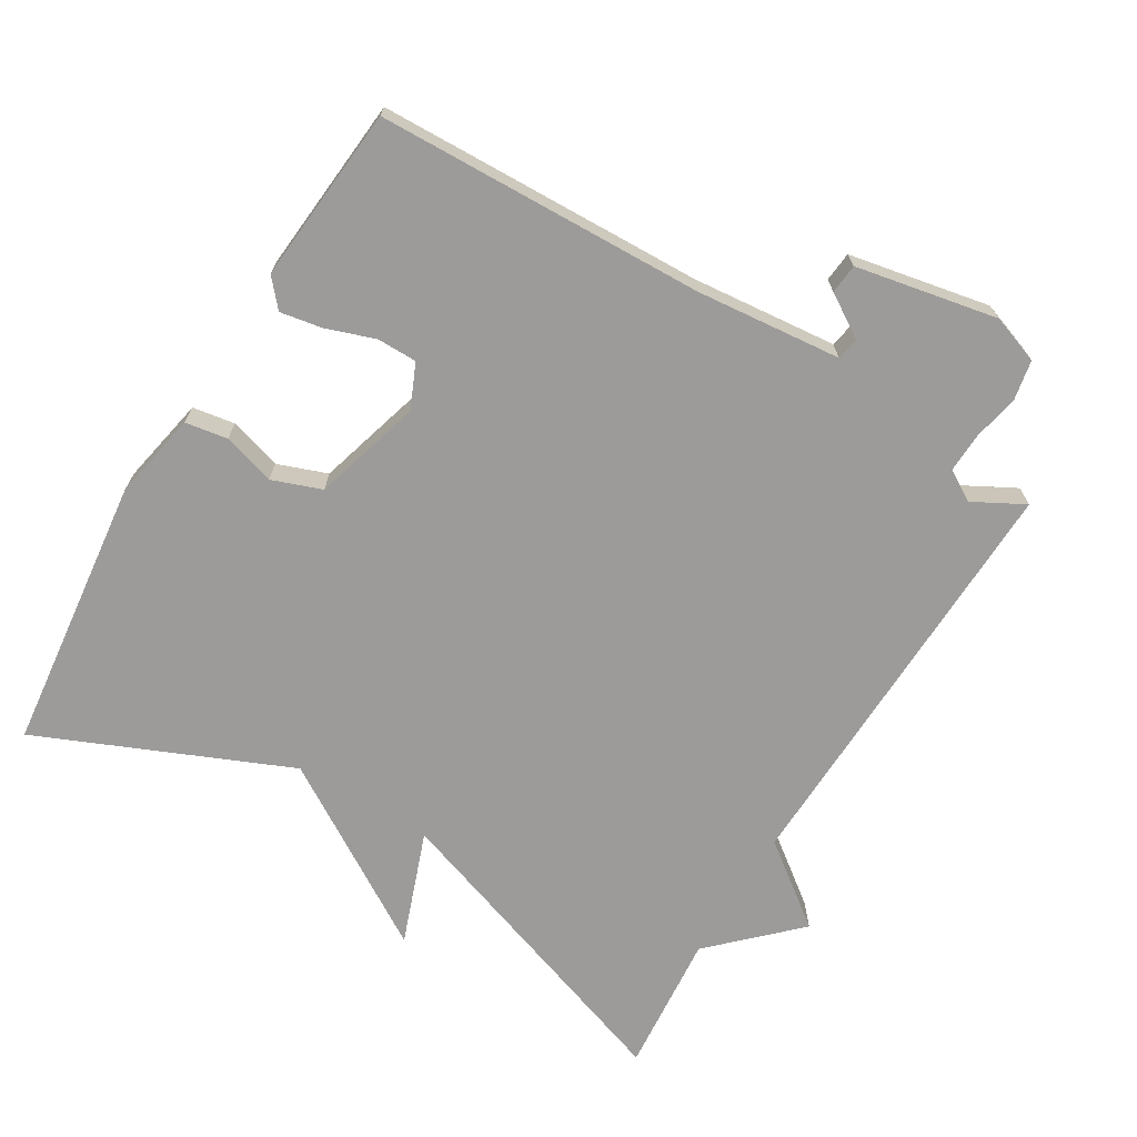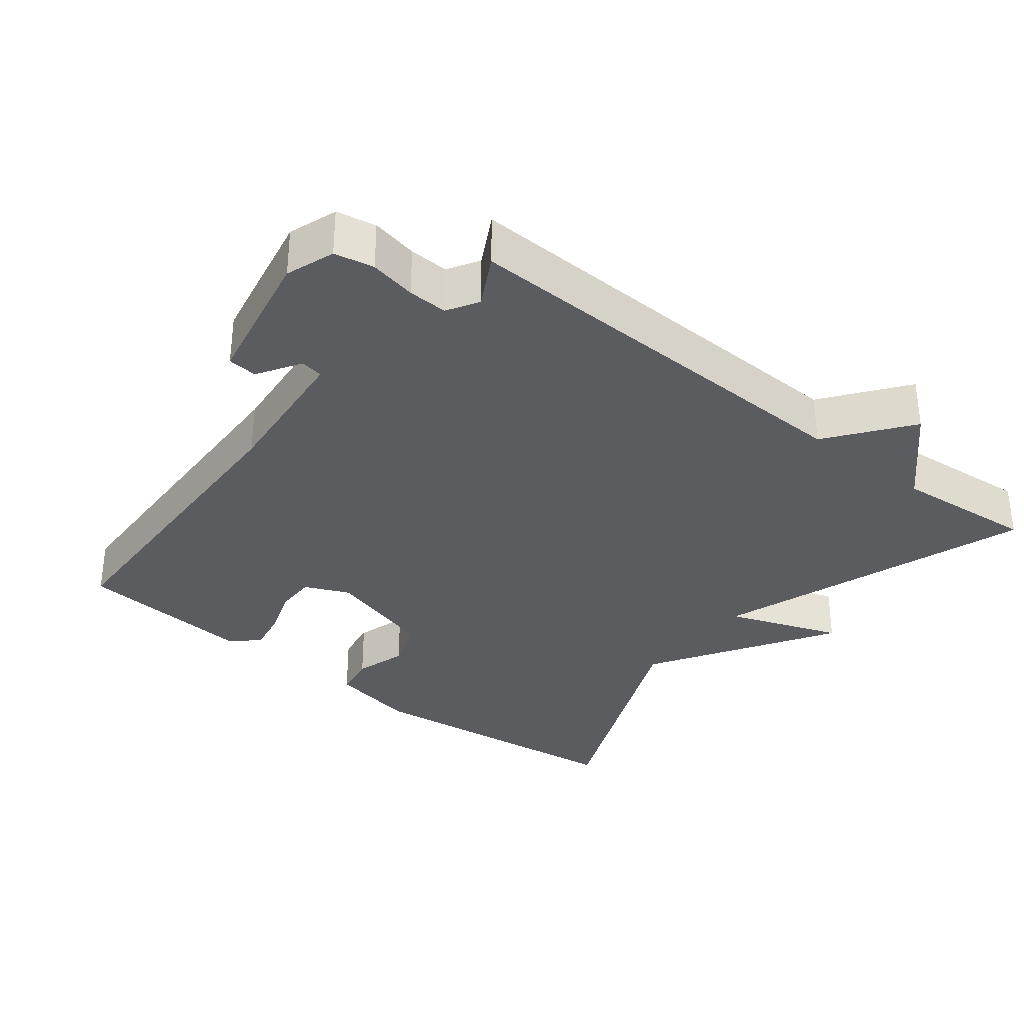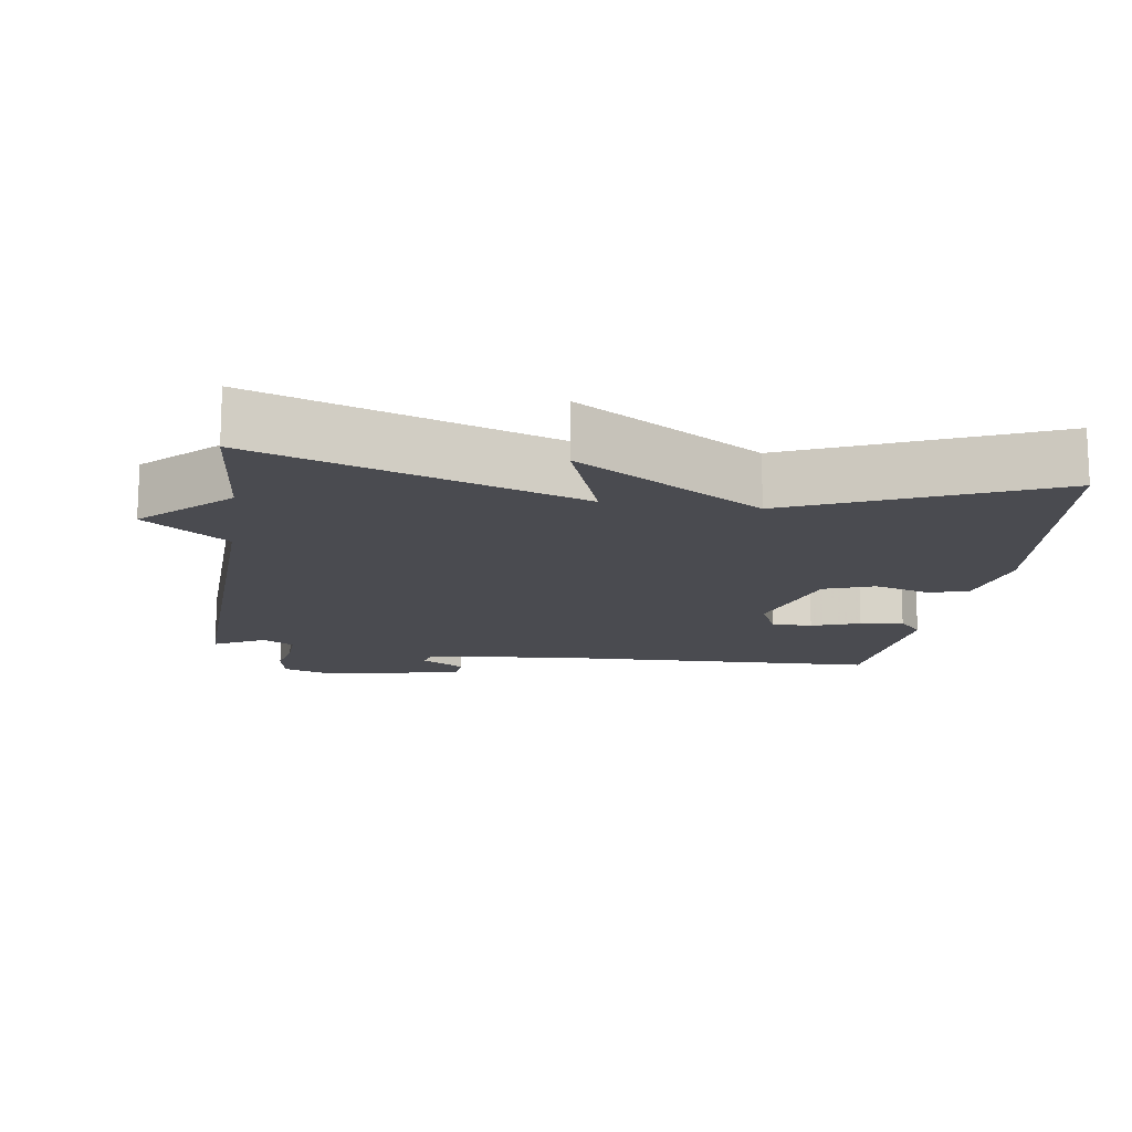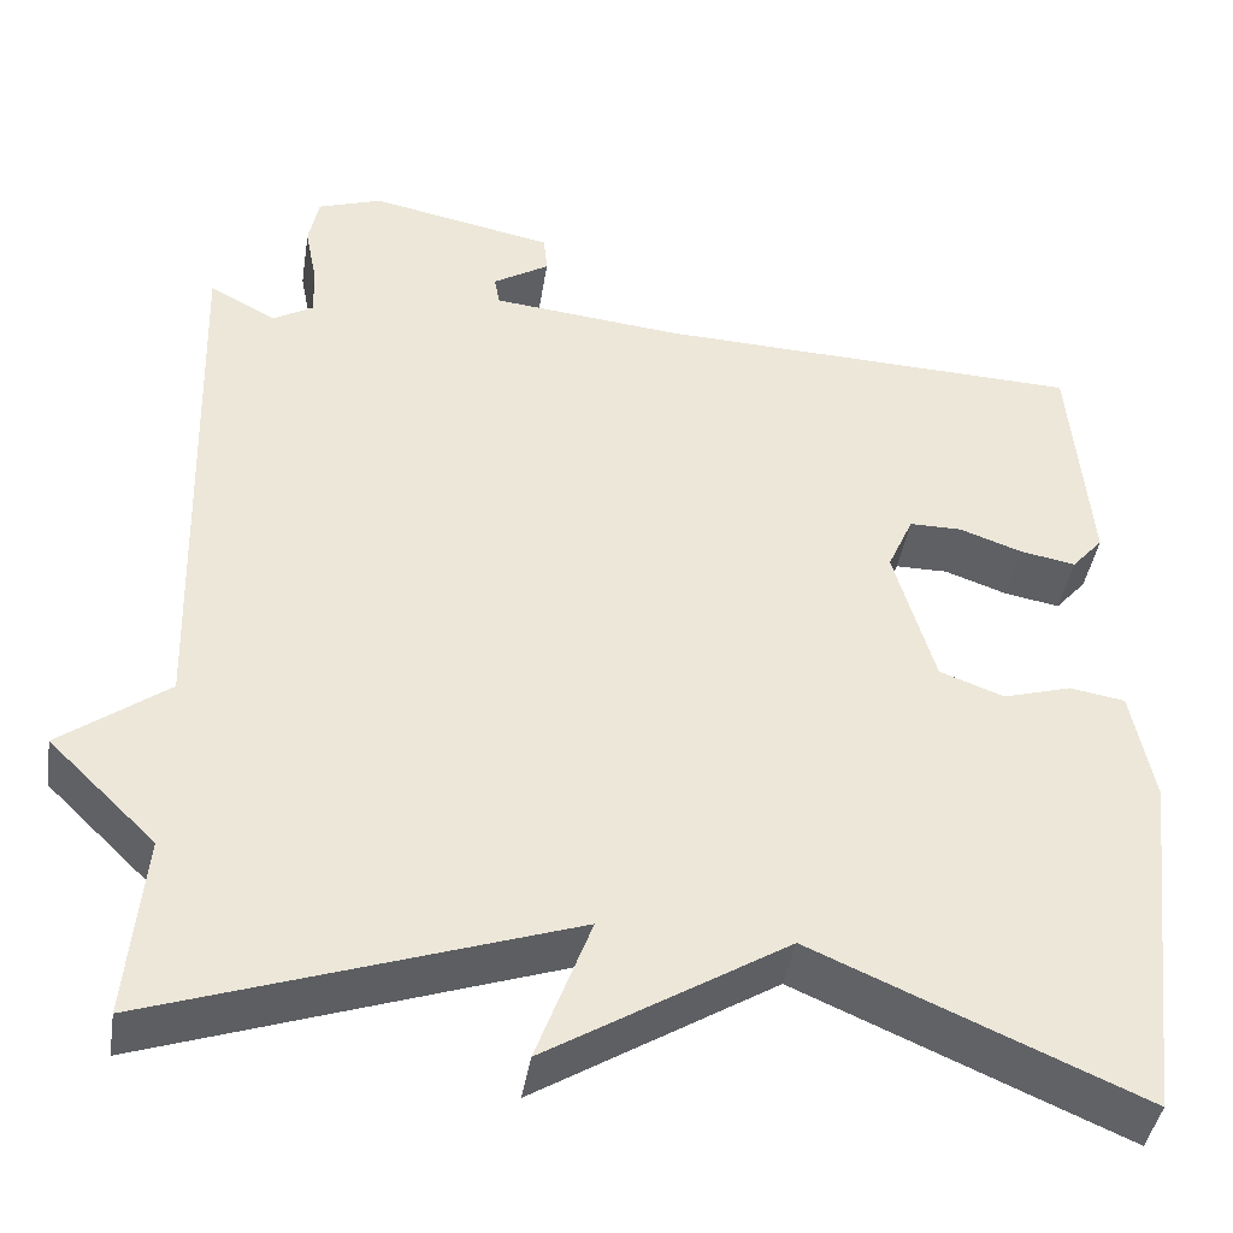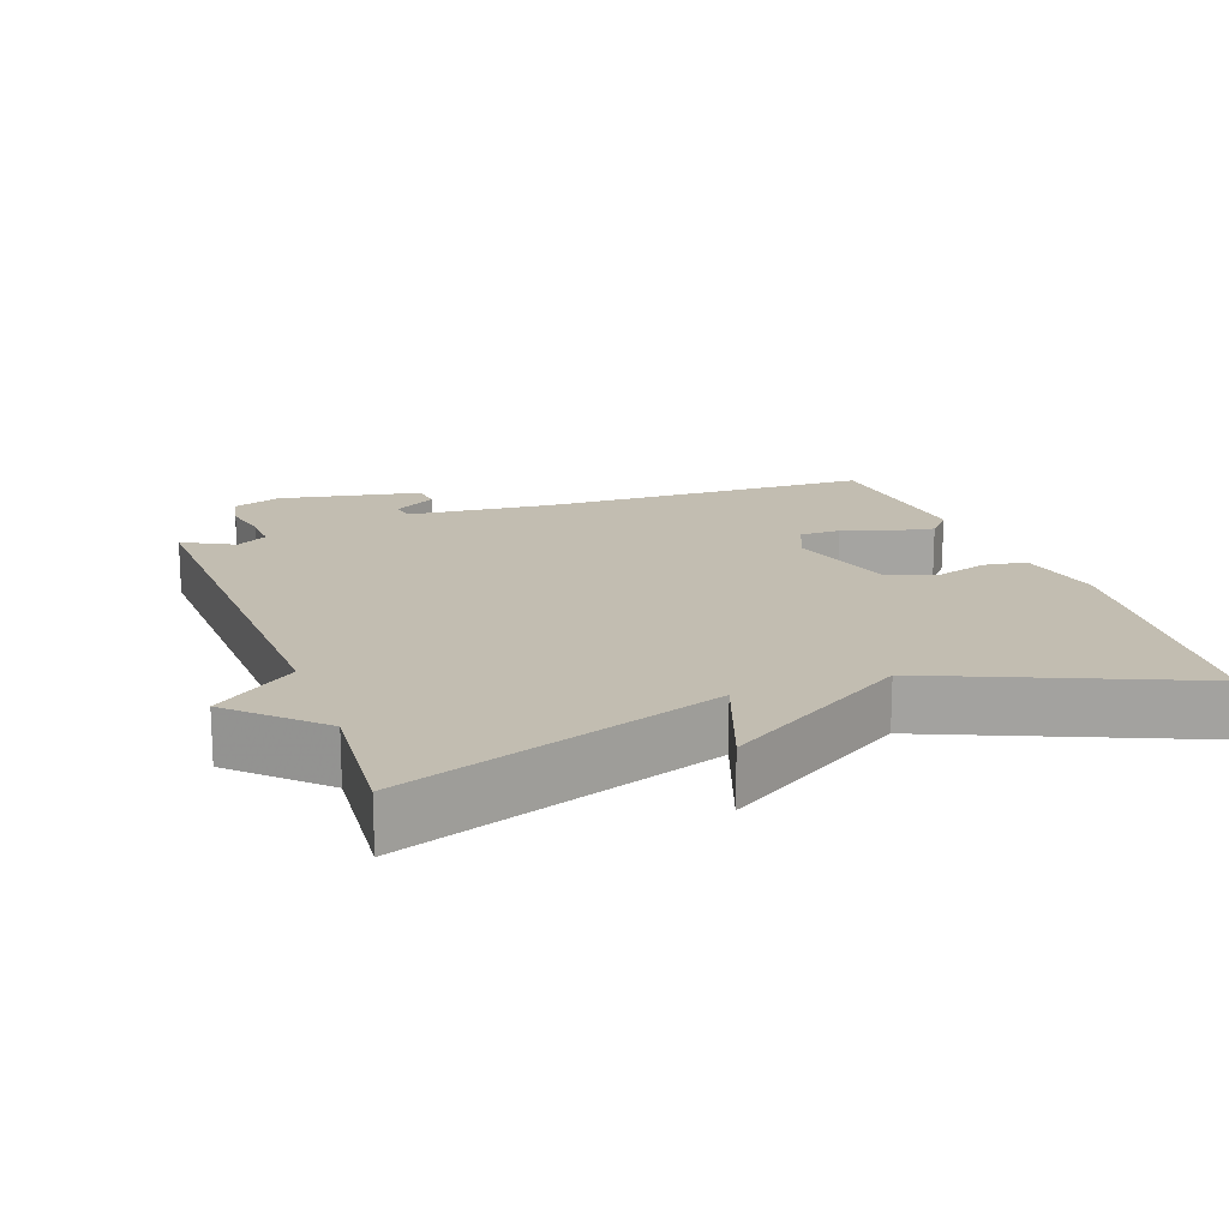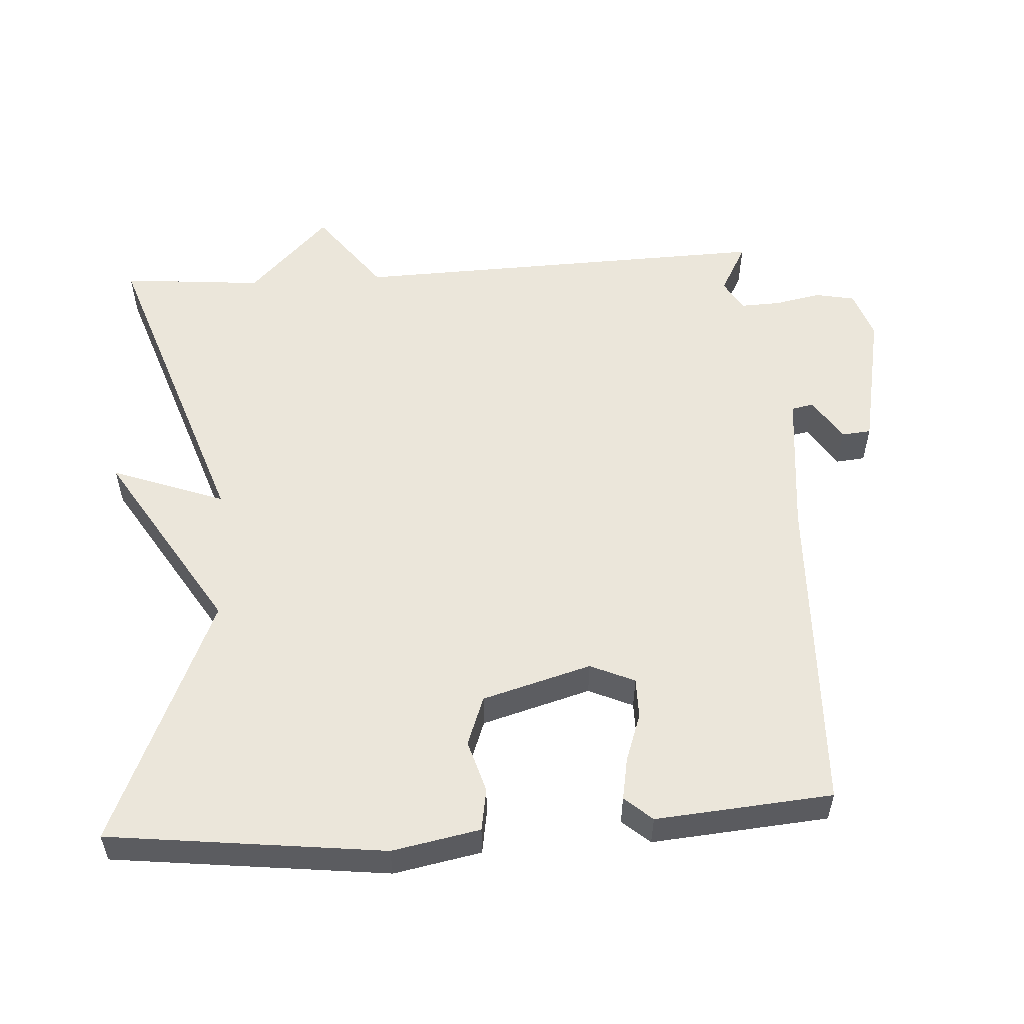
<metadata>
{"format":"obj","ext":"obj","renderer":"f3d","projection":"perspective","resolution":1024,"background":"white","views":[{"elev":-69.8,"azim":-31.2,"up":"+Y"},{"elev":-33.6,"azim":51.6,"up":"+Y"},{"elev":-14.6,"azim":171.4,"up":"+Y"},{"elev":-42.2,"azim":171.0,"up":"+Z"},{"elev":16.9,"azim":159.7,"up":"+Y"},{"elev":54.8,"azim":-93.6,"up":"+Y"}]}
</metadata>
<code>
v 0.5 0.07 0.5
v 0.482 0.07 -0.1
v 0.598 0.07 -0.187
v 0.482 0.07 -0.3
v 0.5 0.07 -0.5
v 0.053 0.07 -0.347
v 0.112 0.07 -0.507
v -0.147 0.07 -0.347
v -0.5 0.07 -0.5
v -0.546 0.07 -0.109
v -0.522 0.07 0.015
v -0.462 0.07 0.025
v -0.388 0.07 0.003
v -0.318 0.07 0.029
v -0.274 0.07 0.183
v -0.302 0.07 0.246
v -0.359 0.07 0.246
v -0.427 0.07 0.222
v -0.487 0.07 0.211
v -0.521 0.07 0.25
v -0.5 0.07 0.5
v -0.036 0.07 0.516
v 0.17 0.07 0.537
v 0.176 0.07 0.569
v 0.115 0.07 0.607
v 0.119 0.07 0.649
v 0.319 0.07 0.689
v 0.388 0.07 0.665
v 0.399 0.07 0.609
v 0.386 0.07 0.543
v 0.384 0.07 0.487
v 0.428 0.07 0.461
v 0.5 0 0.5
v 0.482 0 -0.1
v 0.598 0 -0.187
v 0.482 0 -0.3
v 0.5 0 -0.5
v 0.053 0 -0.347
v 0.112 0 -0.507
v -0.147 0 -0.347
v -0.5 0 -0.5
v -0.546 0 -0.109
v -0.522 0 0.015
v -0.462 0 0.025
v -0.388 0 0.003
v -0.318 0 0.029
v -0.274 0 0.183
v -0.302 0 0.246
v -0.359 0 0.246
v -0.427 0 0.222
v -0.487 0 0.211
v -0.521 0 0.25
v -0.5 0 0.5
v -0.036 0 0.516
v 0.17 0 0.537
v 0.176 0 0.569
v 0.115 0 0.607
v 0.119 0 0.649
v 0.319 0 0.689
v 0.388 0 0.665
v 0.399 0 0.609
v 0.386 0 0.543
v 0.384 0 0.487
v 0.428 0 0.461
f 28 29 30
f 27 28 30
f 26 27 30
f 25 26 30
f 24 25 30
f 23 24 30 31
f 22 23 31 32
f 20 21 22
f 19 20 22
f 18 19 22
f 17 18 22
f 16 17 22 32
f 11 12 13
f 10 11 13
f 9 10 13
f 8 9 13
f 8 13 14
f 7 8 14
f 6 7 14
f 6 14 15
f 5 6 15
f 4 5 15
f 4 15 16
f 3 4 16
f 2 3 16
f 2 16 32
f 1 2 32
f 62 61 60
f 62 60 59
f 62 59 58
f 62 58 57
f 62 57 56
f 63 62 56 55
f 64 63 55 54
f 54 53 52
f 54 52 51
f 54 51 50
f 54 50 49
f 64 54 49 48
f 45 44 43
f 45 43 42
f 45 42 41
f 45 41 40
f 46 45 40
f 46 40 39
f 46 39 38
f 47 46 38
f 47 38 37
f 47 37 36
f 48 47 36
f 48 36 35
f 48 35 34
f 64 48 34
f 64 34 33
f 1 33 34 2
f 2 34 35 3
f 3 35 36 4
f 4 36 37 5
f 5 37 38 6
f 6 38 39 7
f 7 39 40 8
f 8 40 41 9
f 9 41 42 10
f 10 42 43 11
f 11 43 44 12
f 12 44 45 13
f 13 45 46 14
f 14 46 47 15
f 15 47 48 16
f 16 48 49 17
f 17 49 50 18
f 18 50 51 19
f 19 51 52 20
f 20 52 53 21
f 21 53 54 22
f 22 54 55 23
f 23 55 56 24
f 24 56 57 25
f 25 57 58 26
f 26 58 59 27
f 27 59 60 28
f 28 60 61 29
f 29 61 62 30
f 30 62 63 31
f 31 63 64 32
f 32 64 33 1

</code>
